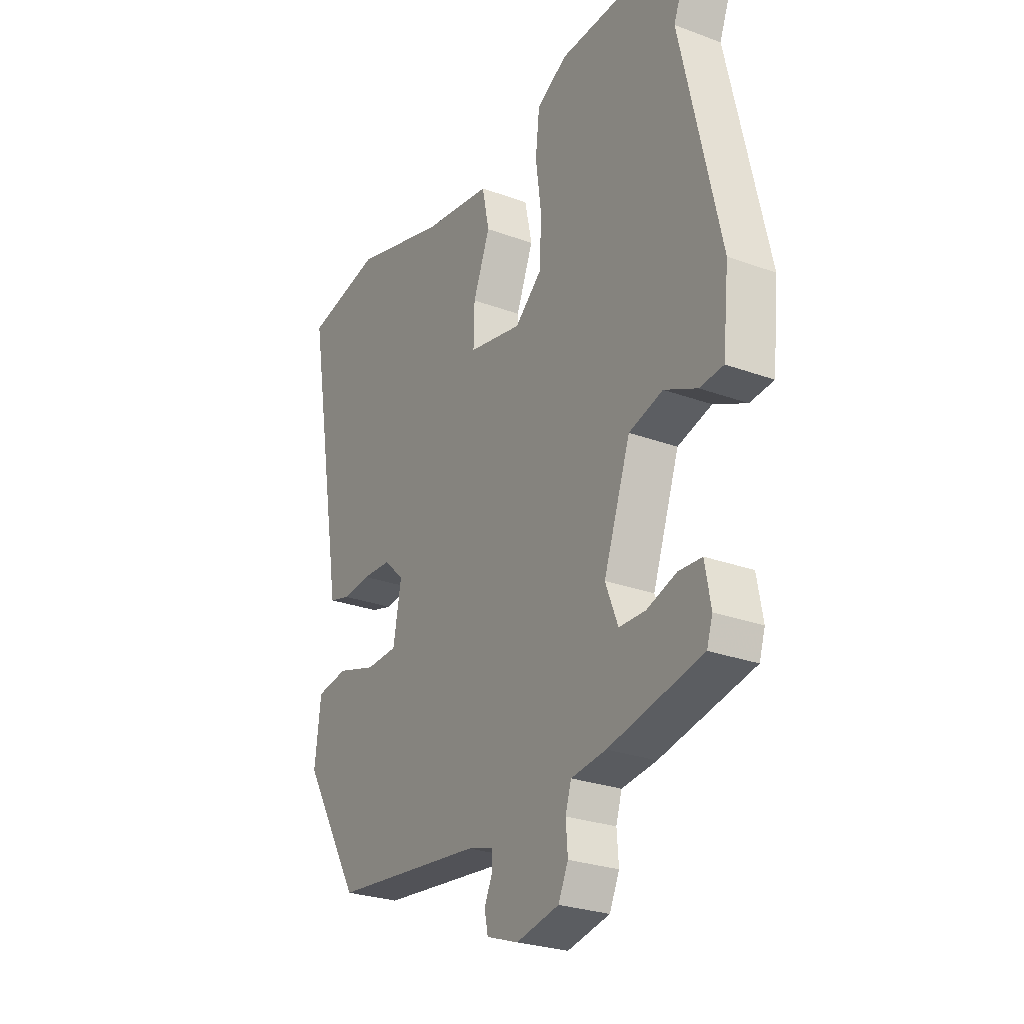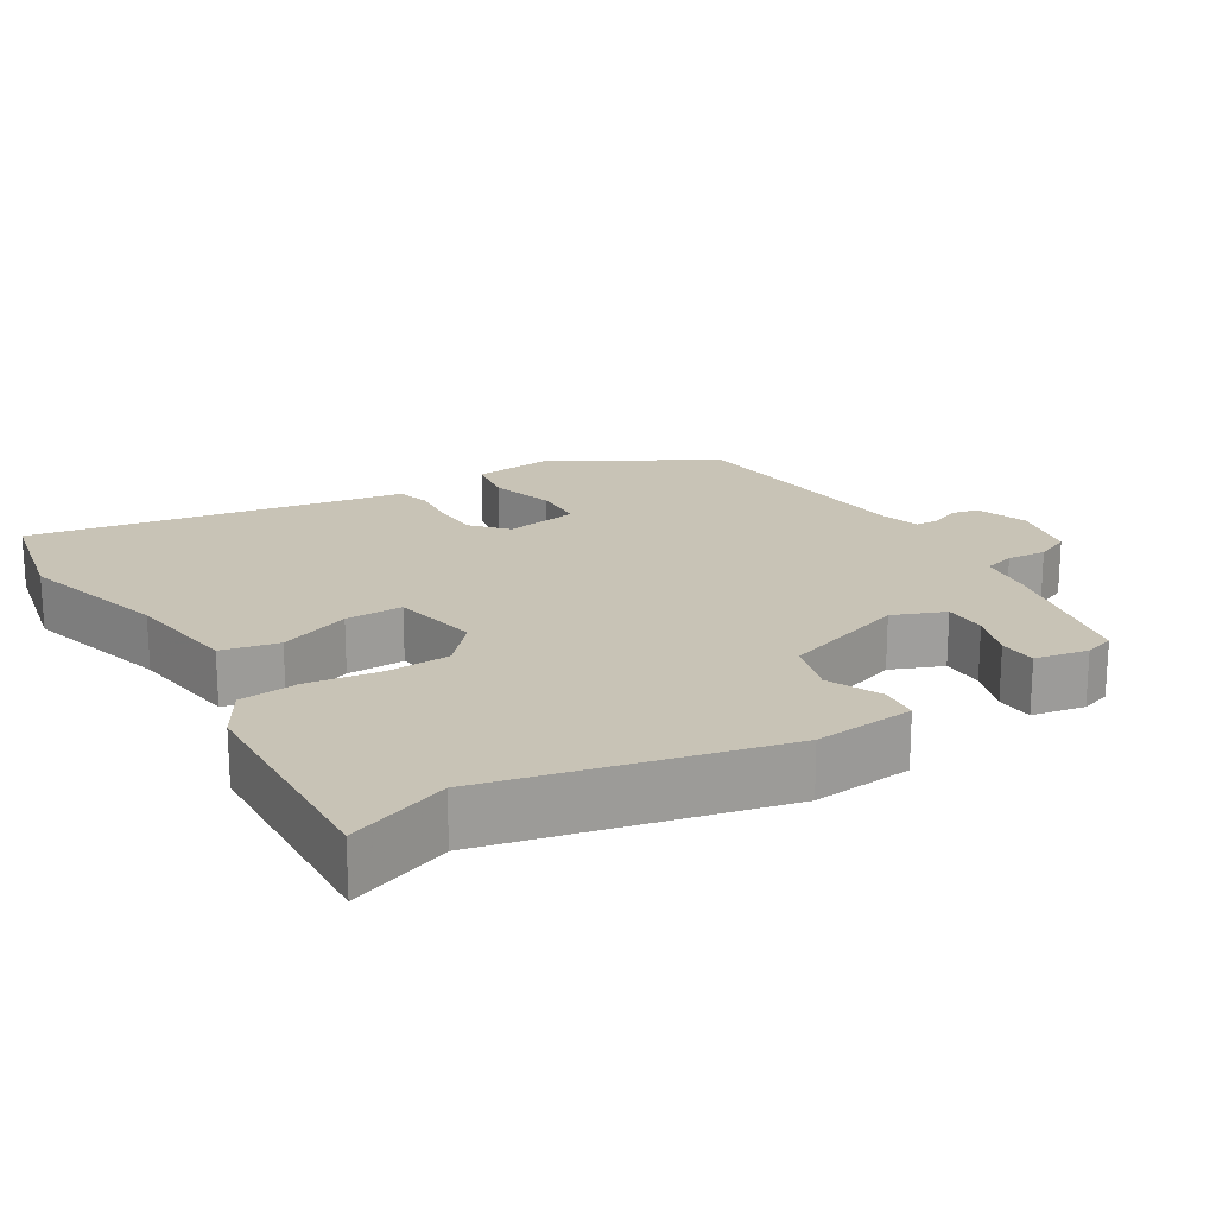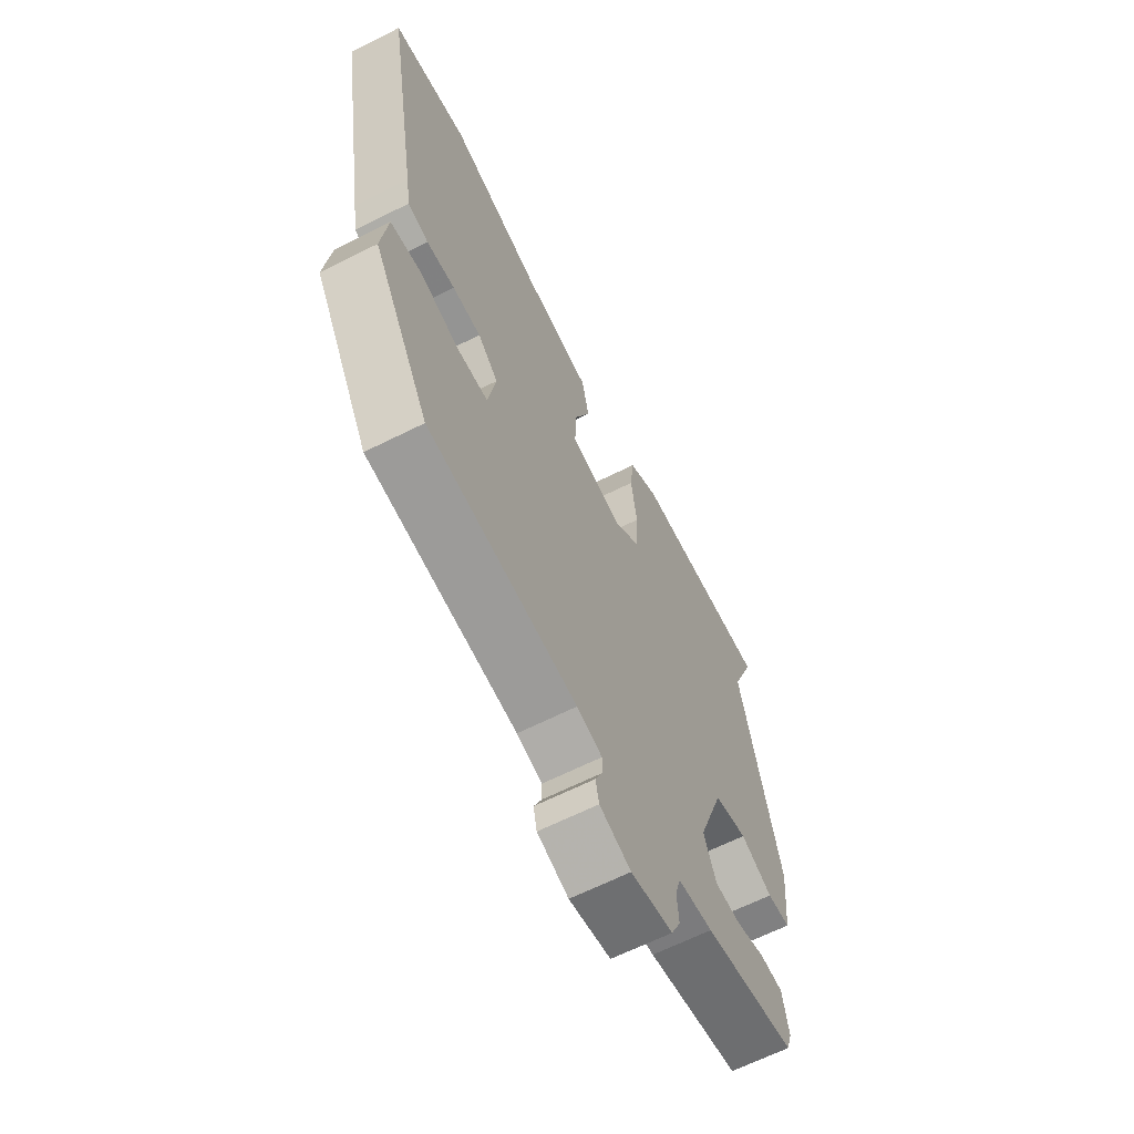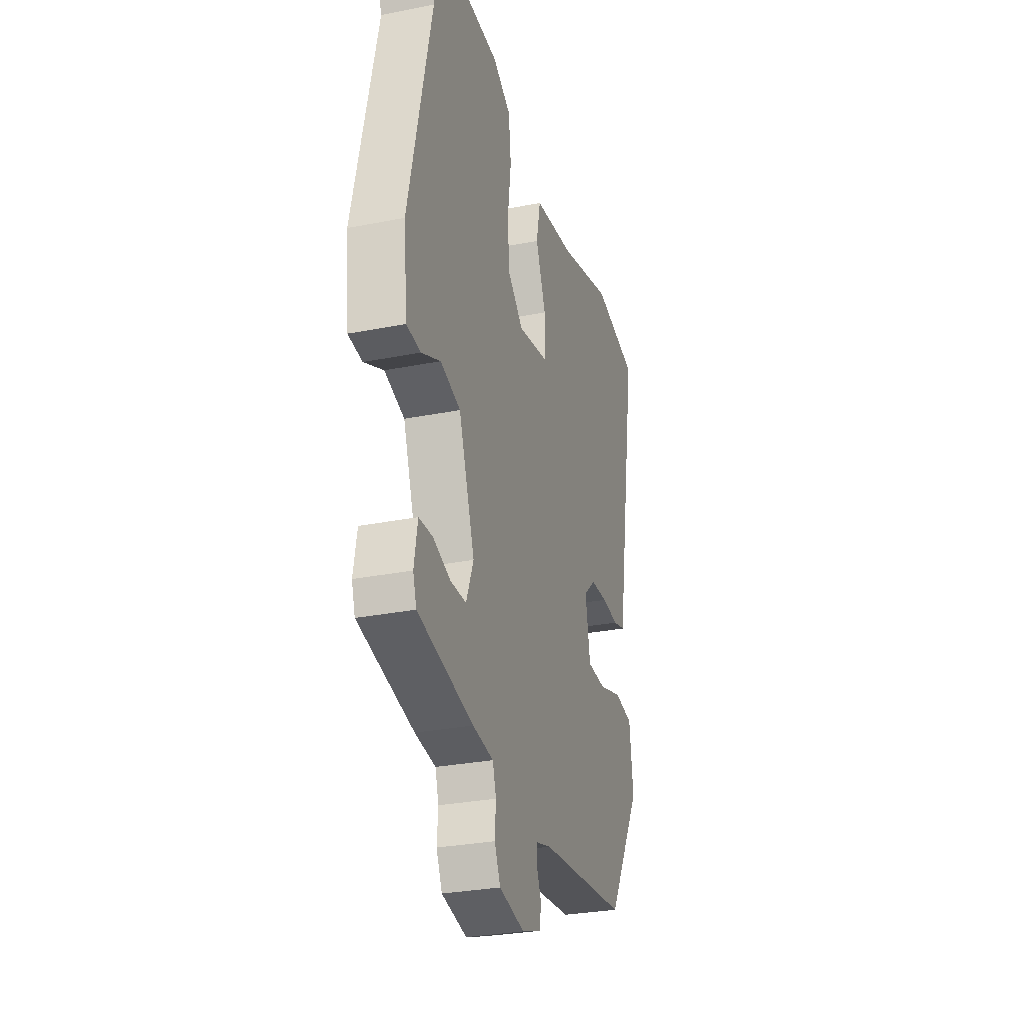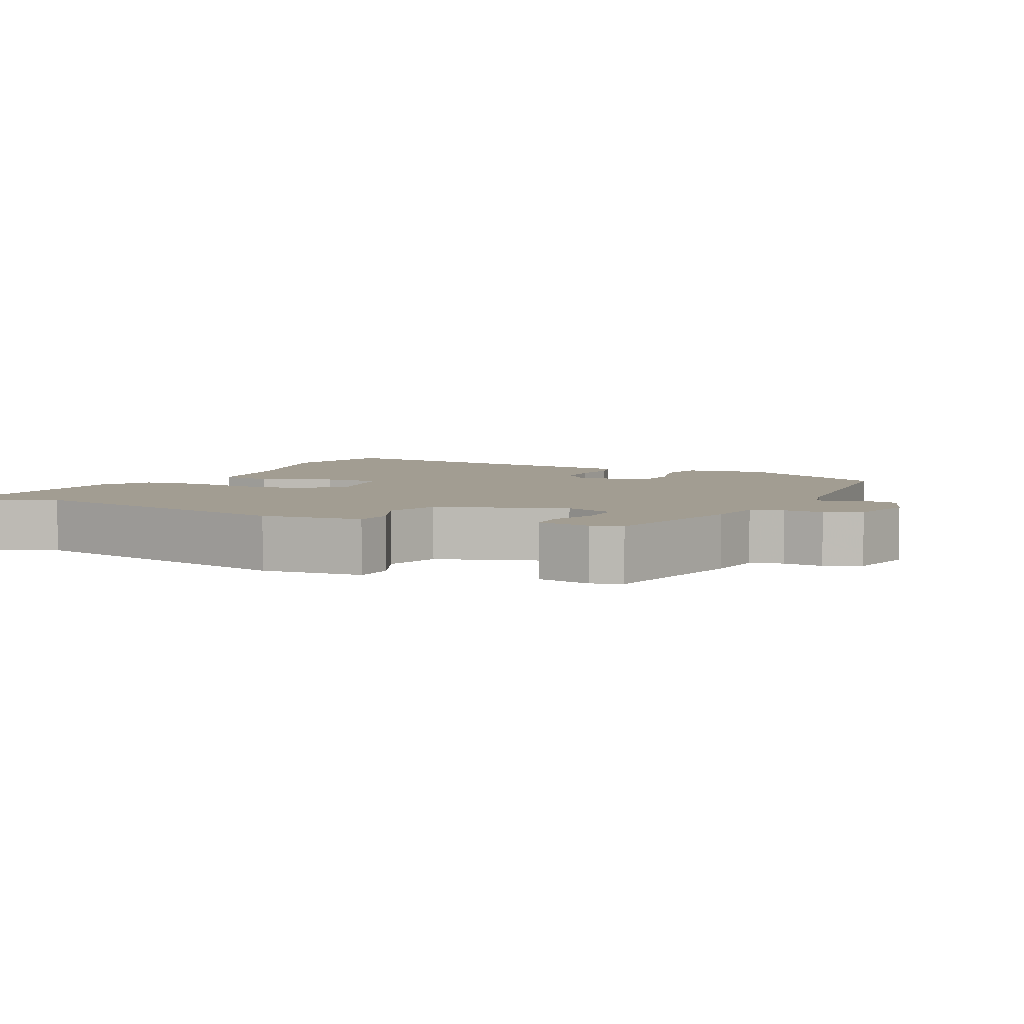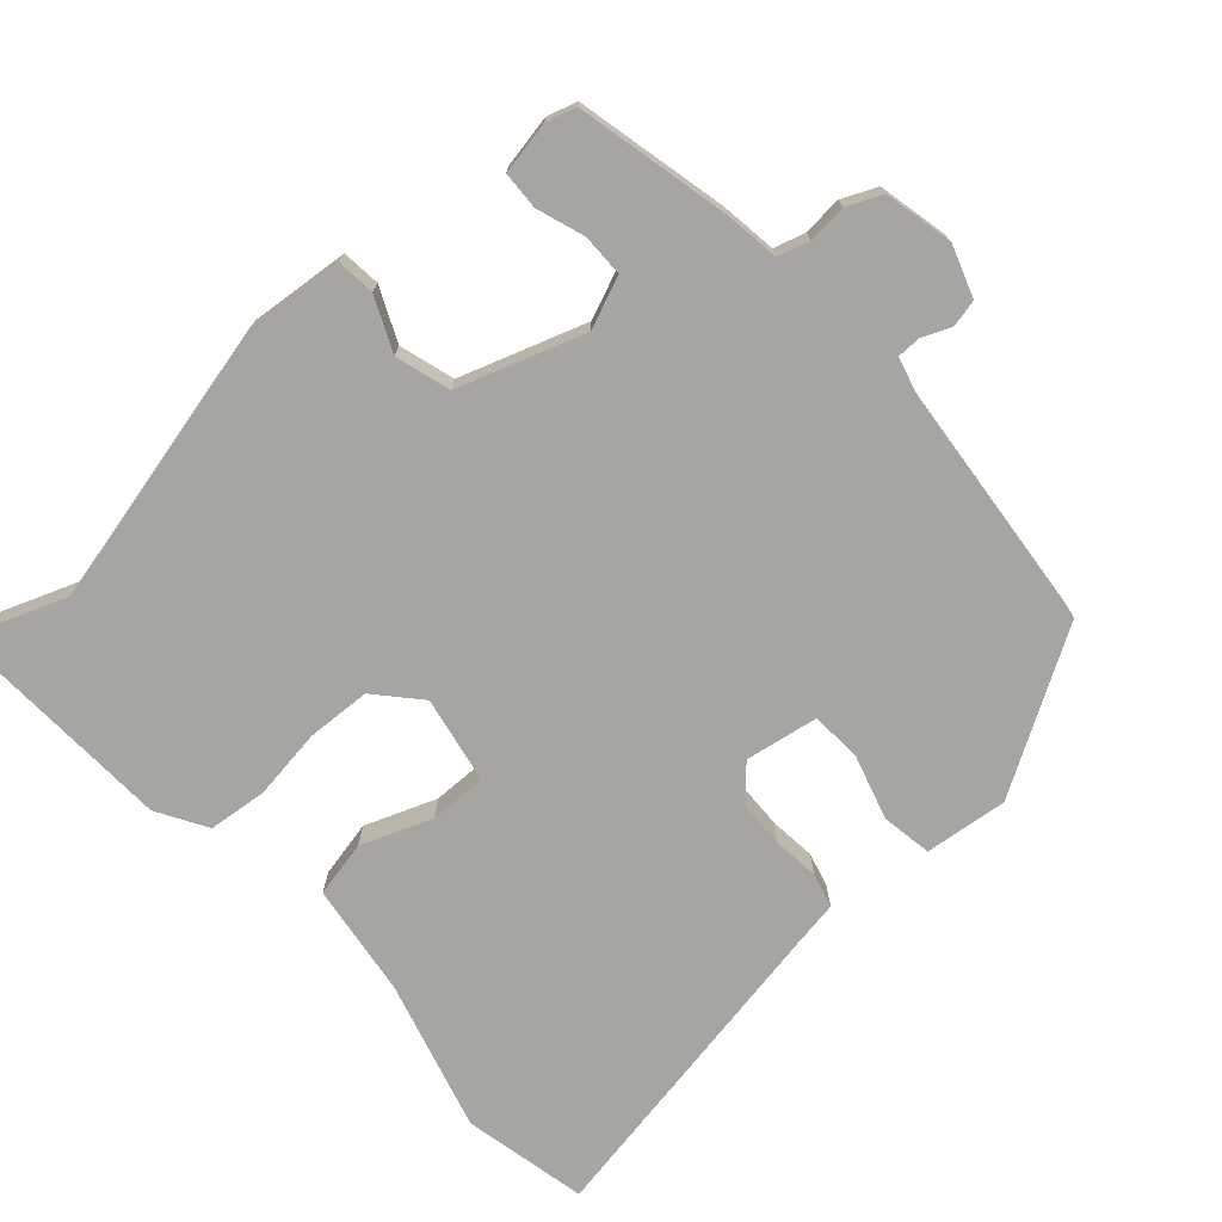
<metadata>
{"format":"obj","ext":"obj","renderer":"f3d","projection":"perspective","resolution":1024,"background":"white","views":[{"elev":-26.7,"azim":60.0,"up":"+Z"},{"elev":19.4,"azim":58.9,"up":"+Y"},{"elev":-64.8,"azim":-63.2,"up":"+Z"},{"elev":-29.5,"azim":106.3,"up":"+Z"},{"elev":4.9,"azim":116.2,"up":"+Y"},{"elev":-73.6,"azim":132.3,"up":"+Y"}]}
</metadata>
<code>
v -0.393 0.07 -0.501
v -0.521 0.07 -0.282
v -0.507 0.07 -0.168
v -0.437 0.07 -0.157
v -0.349 0.07 -0.184
v -0.278 0.07 -0.181
v -0.26 0.07 -0.08
v -0.306 0.07 -0.038
v -0.37 0.07 -0.035
v -0.434 0.07 -0.041
v -0.481 0.07 -0.028
v -0.491 0.07 0.036
v -0.567 0.07 0.486
v -0.395 0.07 0.521
v -0.188 0.07 0.461
v -0.032 0.07 0.438
v -0.016 0.07 0.36
v -0.054 0.07 0.263
v -0.056 0.07 0.184
v 0.064 0.07 0.16
v 0.124 0.07 0.213
v 0.129 0.07 0.301
v 0.116 0.07 0.399
v 0.125 0.07 0.48
v 0.194 0.07 0.52
v 0.512 0.07 0.532
v 0.459 0.07 0.394
v 0.547 0.07 0.001
v 0.533 0.07 -0.136
v 0.48 0.07 -0.141
v 0.407 0.07 -0.107
v 0.331 0.07 -0.129
v 0.271 0.07 -0.301
v 0.299 0.07 -0.372
v 0.358 0.07 -0.373
v 0.424 0.07 -0.351
v 0.476 0.07 -0.354
v 0.489 0.07 -0.427
v 0.476 0.07 -0.468
v 0.267 0.07 -0.513
v 0.189 0.07 -0.523
v 0.176 0.07 -0.566
v 0.18 0.07 -0.62
v 0.158 0.07 -0.668
v 0.063 0.07 -0.688
v -0.008 0.07 -0.663
v -0.016 0.07 -0.625
v 0.001 0.07 -0.586
v 0.001 0.07 -0.553
v -0.056 0.07 -0.537
v -0.393 0 -0.501
v -0.521 0 -0.282
v -0.507 0 -0.168
v -0.437 0 -0.157
v -0.349 0 -0.184
v -0.278 0 -0.181
v -0.26 0 -0.08
v -0.306 0 -0.038
v -0.37 0 -0.035
v -0.434 0 -0.041
v -0.481 0 -0.028
v -0.491 0 0.036
v -0.567 0 0.486
v -0.395 0 0.521
v -0.188 0 0.461
v -0.032 0 0.438
v -0.016 0 0.36
v -0.054 0 0.263
v -0.056 0 0.184
v 0.064 0 0.16
v 0.124 0 0.213
v 0.129 0 0.301
v 0.116 0 0.399
v 0.125 0 0.48
v 0.194 0 0.52
v 0.512 0 0.532
v 0.459 0 0.394
v 0.547 0 0.001
v 0.533 0 -0.136
v 0.48 0 -0.141
v 0.407 0 -0.107
v 0.331 0 -0.129
v 0.271 0 -0.301
v 0.299 0 -0.372
v 0.358 0 -0.373
v 0.424 0 -0.351
v 0.476 0 -0.354
v 0.489 0 -0.427
v 0.476 0 -0.468
v 0.267 0 -0.513
v 0.189 0 -0.523
v 0.176 0 -0.566
v 0.18 0 -0.62
v 0.158 0 -0.668
v 0.063 0 -0.688
v -0.008 0 -0.663
v -0.016 0 -0.625
v 0.001 0 -0.586
v 0.001 0 -0.553
v -0.056 0 -0.537
f 46 47 48
f 45 46 48
f 44 45 48
f 43 44 48
f 42 43 48
f 41 42 48 49
f 39 40 41
f 38 39 41
f 37 38 41
f 36 37 41
f 35 36 41
f 41 49 50
f 35 41 50
f 34 35 50
f 29 30 31
f 28 29 31
f 27 28 31
f 27 31 32
f 25 26 27
f 24 25 27
f 23 24 27
f 22 23 27
f 27 32 33
f 22 27 33
f 21 22 33
f 15 16 17 18
f 15 18 19
f 14 15 19
f 13 14 19
f 12 13 19
f 12 19 20
f 11 12 20
f 10 11 20
f 9 10 20
f 3 4 5
f 2 3 5
f 1 2 5
f 50 1 5
f 50 5 6
f 34 50 6
f 33 34 6
f 8 9 20
f 7 8 20
f 33 6 7 20
f 20 21 33
f 98 97 96
f 98 96 95
f 98 95 94
f 98 94 93
f 98 93 92
f 99 98 92 91
f 91 90 89
f 91 89 88
f 91 88 87
f 91 87 86
f 91 86 85
f 100 99 91
f 100 91 85
f 100 85 84
f 81 80 79
f 81 79 78
f 81 78 77
f 82 81 77
f 77 76 75
f 77 75 74
f 77 74 73
f 77 73 72
f 83 82 77
f 83 77 72
f 83 72 71
f 68 67 66 65
f 69 68 65
f 69 65 64
f 69 64 63
f 69 63 62
f 70 69 62
f 70 62 61
f 70 61 60
f 70 60 59
f 55 54 53
f 55 53 52
f 55 52 51
f 55 51 100
f 56 55 100
f 56 100 84
f 56 84 83
f 70 59 58
f 70 58 57
f 70 57 56 83
f 83 71 70
f 1 51 52 2
f 2 52 53 3
f 3 53 54 4
f 4 54 55 5
f 5 55 56 6
f 6 56 57 7
f 7 57 58 8
f 8 58 59 9
f 9 59 60 10
f 10 60 61 11
f 11 61 62 12
f 12 62 63 13
f 13 63 64 14
f 14 64 65 15
f 15 65 66 16
f 16 66 67 17
f 17 67 68 18
f 18 68 69 19
f 19 69 70 20
f 20 70 71 21
f 21 71 72 22
f 22 72 73 23
f 23 73 74 24
f 24 74 75 25
f 25 75 76 26
f 26 76 77 27
f 27 77 78 28
f 28 78 79 29
f 29 79 80 30
f 30 80 81 31
f 31 81 82 32
f 32 82 83 33
f 33 83 84 34
f 34 84 85 35
f 35 85 86 36
f 36 86 87 37
f 37 87 88 38
f 38 88 89 39
f 39 89 90 40
f 40 90 91 41
f 41 91 92 42
f 42 92 93 43
f 43 93 94 44
f 44 94 95 45
f 45 95 96 46
f 46 96 97 47
f 47 97 98 48
f 48 98 99 49
f 49 99 100 50
f 50 100 51 1

</code>
